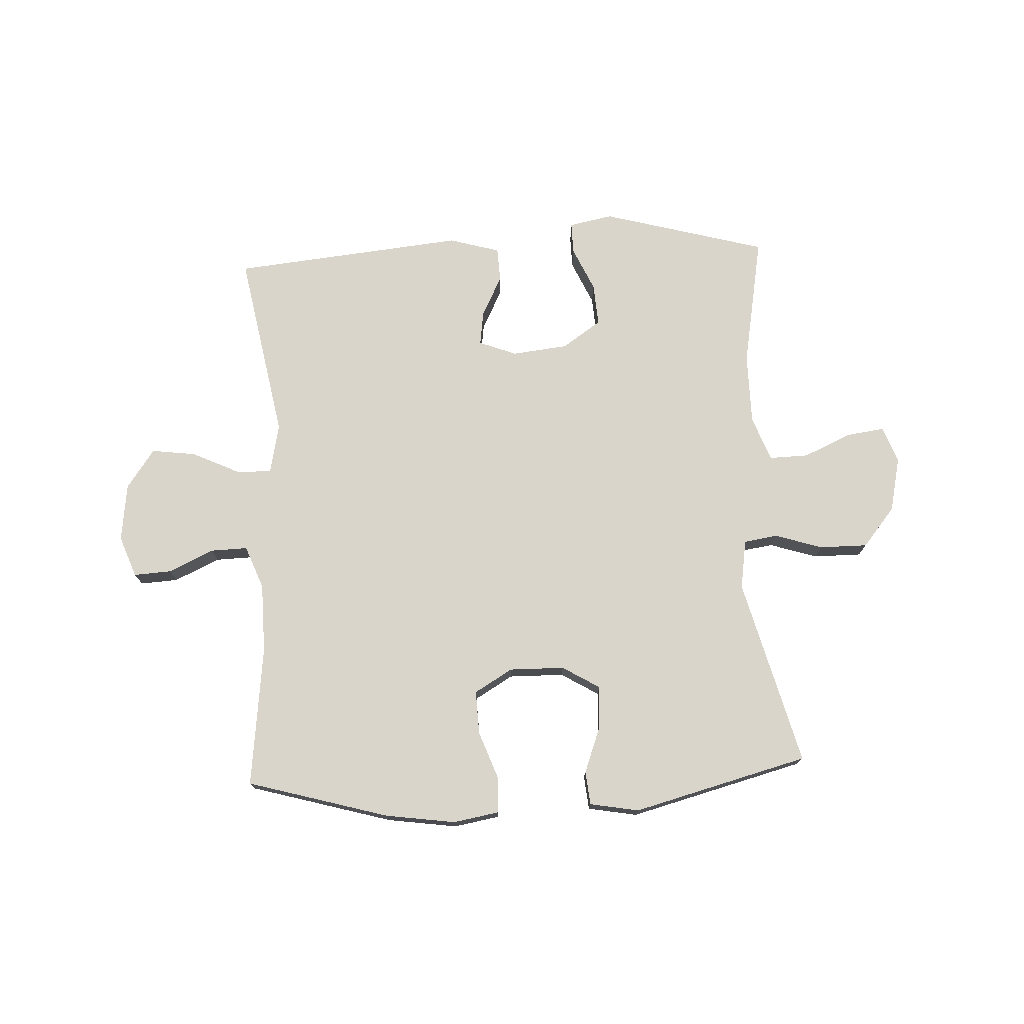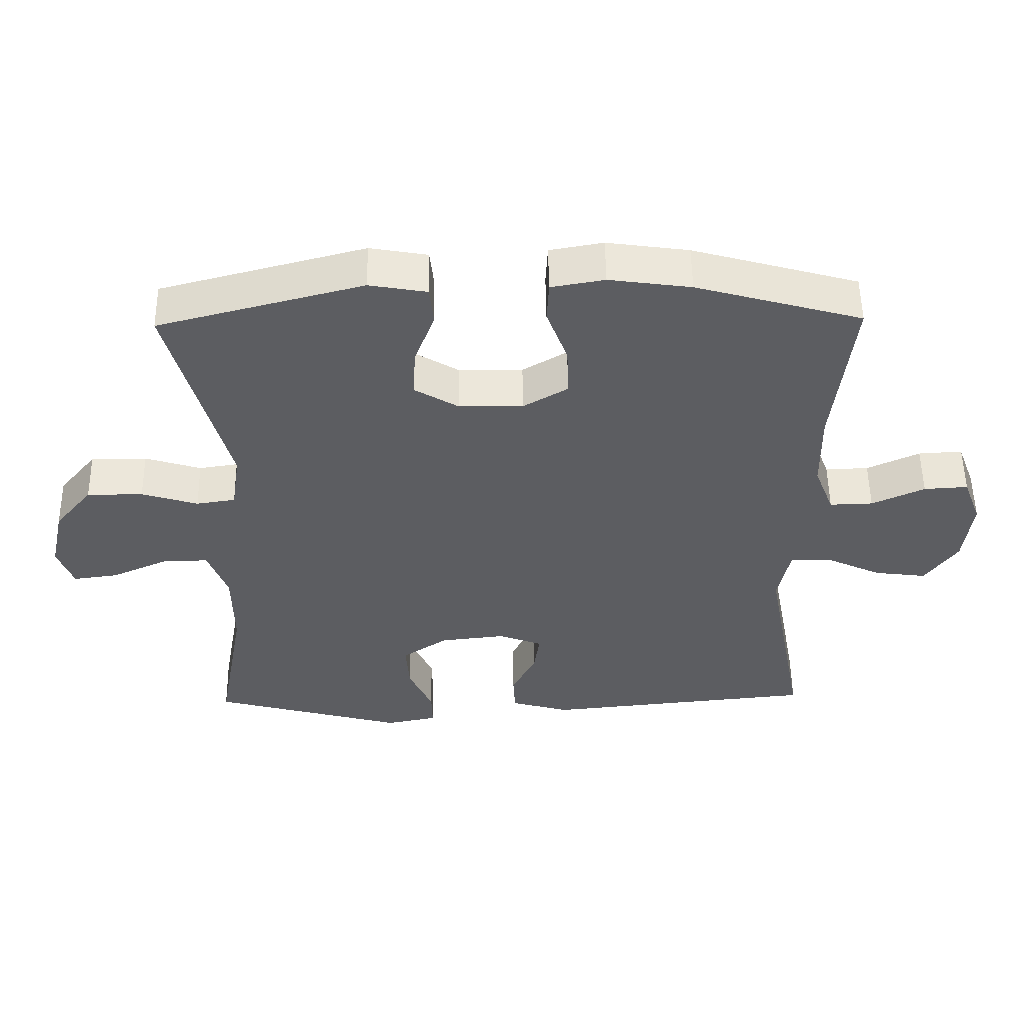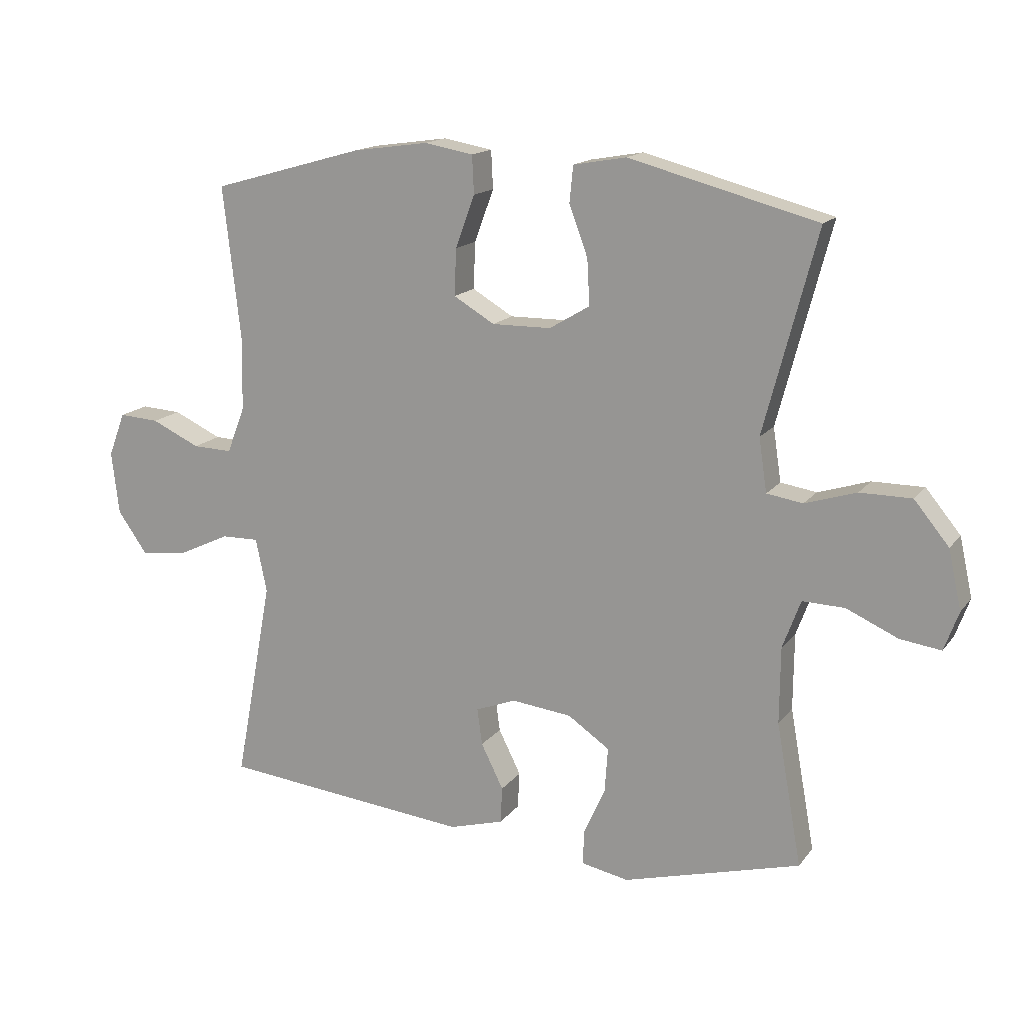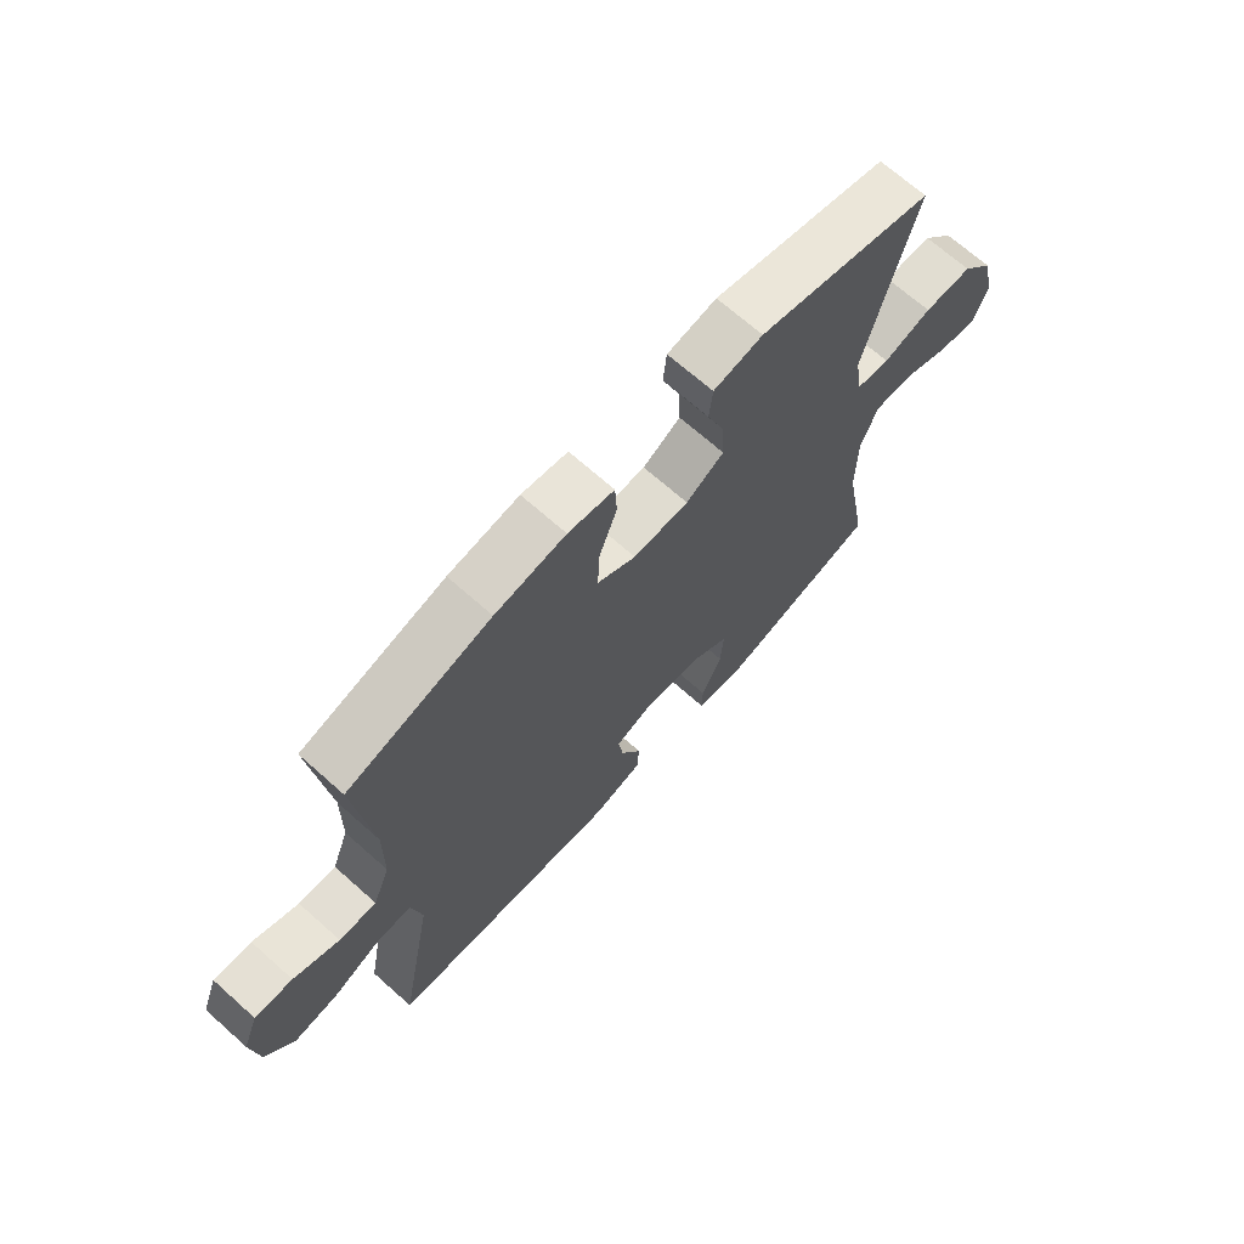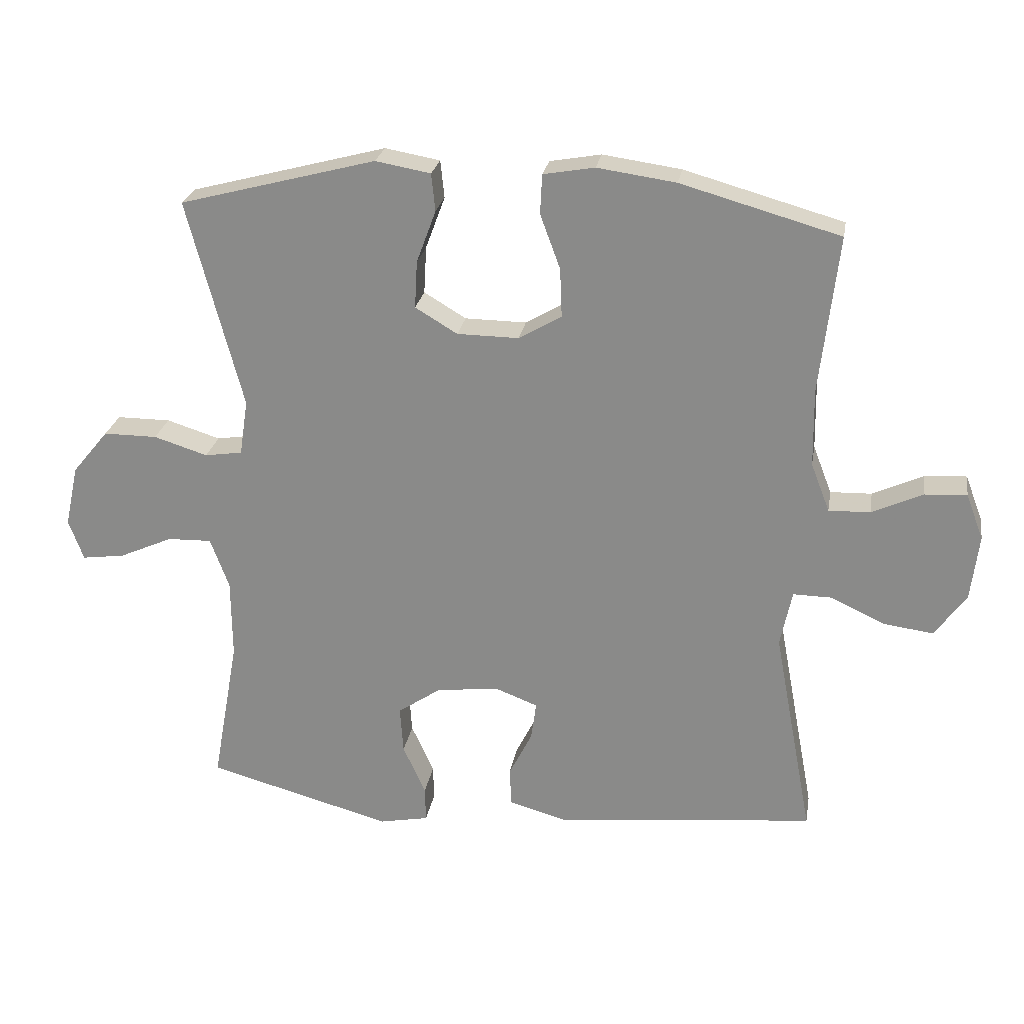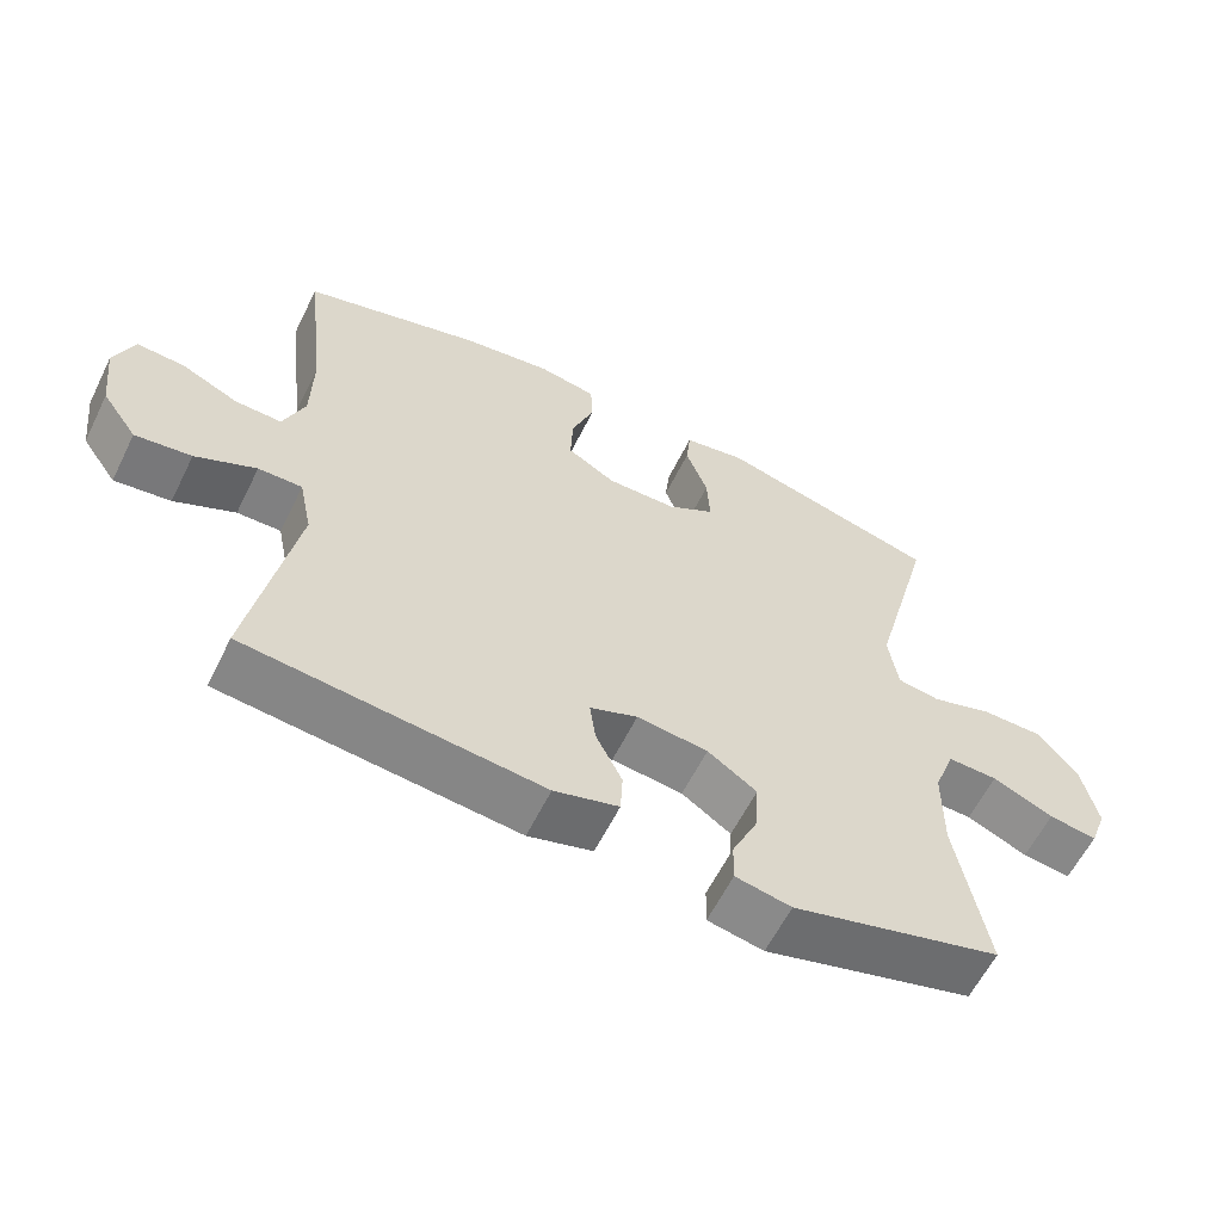
<metadata>
{"format":"obj","ext":"obj","renderer":"f3d","projection":"perspective","resolution":1024,"background":"white","views":[{"elev":74.6,"azim":-2.6,"up":"+Y"},{"elev":53.4,"azim":179.2,"up":"+Z"},{"elev":15.6,"azim":24.1,"up":"+Z"},{"elev":68.9,"azim":-48.3,"up":"+Z"},{"elev":24.9,"azim":-170.4,"up":"+Z"},{"elev":-60.4,"azim":-26.3,"up":"+Z"}]}
</metadata>
<code>
v -0.5 0.07 0.5
v -0.255 0.07 0.569
v -0.134 0.07 0.586
v -0.055 0.07 0.572
v -0.052 0.07 0.511
v -0.083 0.07 0.427
v -0.086 0.07 0.352
v -0.02 0.07 0.313
v 0.075 0.07 0.314
v 0.14 0.07 0.353
v 0.136 0.07 0.426
v 0.106 0.07 0.507
v 0.112 0.07 0.565
v 0.197 0.07 0.58
v 0.5 0.07 0.5
v 0.415 0.07 0.177
v 0.428 0.07 0.091
v 0.486 0.07 0.082
v 0.569 0.07 0.108
v 0.652 0.07 0.108
v 0.708 0.07 0.04
v 0.729 0.07 -0.055
v 0.706 0.07 -0.118
v 0.64 0.07 -0.109
v 0.557 0.07 -0.072
v 0.489 0.07 -0.07
v 0.46 0.07 -0.148
v 0.459 0.07 -0.271
v 0.5 0.07 -0.5
v 0.214 0.07 -0.578
v 0.138 0.07 -0.563
v 0.139 0.07 -0.508
v 0.174 0.07 -0.431
v 0.179 0.07 -0.358
v 0.112 0.07 -0.312
v 0.015 0.07 -0.301
v -0.05 0.07 -0.326
v -0.042 0.07 -0.385
v -0.006 0.07 -0.457
v -0.009 0.07 -0.516
v -0.097 0.07 -0.541
v -0.5 0.07 -0.5
v -0.439 0.07 -0.174
v -0.457 0.07 -0.087
v -0.517 0.07 -0.088
v -0.6 0.07 -0.127
v -0.677 0.07 -0.137
v -0.725 0.07 -0.069
v -0.737 0.07 0.032
v -0.71 0.07 0.103
v -0.645 0.07 0.099
v -0.567 0.07 0.063
v -0.503 0.07 0.061
v -0.474 0.07 0.136
v -0.472 0.07 0.256
v -0.5 0 0.5
v -0.255 0 0.569
v -0.134 0 0.586
v -0.055 0 0.572
v -0.052 0 0.511
v -0.083 0 0.427
v -0.086 0 0.352
v -0.02 0 0.313
v 0.075 0 0.314
v 0.14 0 0.353
v 0.136 0 0.426
v 0.106 0 0.507
v 0.112 0 0.565
v 0.197 0 0.58
v 0.5 0 0.5
v 0.415 0 0.177
v 0.428 0 0.091
v 0.486 0 0.082
v 0.569 0 0.108
v 0.652 0 0.108
v 0.708 0 0.04
v 0.729 0 -0.055
v 0.706 0 -0.118
v 0.64 0 -0.109
v 0.557 0 -0.072
v 0.489 0 -0.07
v 0.46 0 -0.148
v 0.459 0 -0.271
v 0.5 0 -0.5
v 0.214 0 -0.578
v 0.138 0 -0.563
v 0.139 0 -0.508
v 0.174 0 -0.431
v 0.179 0 -0.358
v 0.112 0 -0.312
v 0.015 0 -0.301
v -0.05 0 -0.326
v -0.042 0 -0.385
v -0.006 0 -0.457
v -0.009 0 -0.516
v -0.097 0 -0.541
v -0.5 0 -0.5
v -0.439 0 -0.174
v -0.457 0 -0.087
v -0.517 0 -0.088
v -0.6 0 -0.127
v -0.677 0 -0.137
v -0.725 0 -0.069
v -0.737 0 0.032
v -0.71 0 0.103
v -0.645 0 0.099
v -0.567 0 0.063
v -0.503 0 0.061
v -0.474 0 0.136
v -0.472 0 0.256
f 49 50 51 52
f 49 52 53
f 48 49 53
f 45 46 47 48
f 44 45 48 53
f 40 41 42 43
f 38 39 40 43
f 37 38 43 44
f 36 37 44 53
f 30 31 32 33
f 28 29 30 33
f 27 28 33 34
f 26 27 34 35
f 22 23 24 25
f 22 25 26
f 21 22 26
f 18 19 20 21
f 17 18 21 26
f 13 14 15 16
f 11 12 13 16
f 10 11 16 17
f 9 10 17 26
f 3 4 5 6
f 3 6 7
f 55 1 2 3
f 54 55 3 7
f 8 9 26 35
f 35 36 53 54
f 7 8 35 54
f 107 106 105 104
f 108 107 104
f 108 104 103
f 103 102 101 100
f 108 103 100 99
f 98 97 96 95
f 98 95 94 93
f 99 98 93 92
f 108 99 92 91
f 88 87 86 85
f 88 85 84 83
f 89 88 83 82
f 90 89 82 81
f 80 79 78 77
f 81 80 77
f 81 77 76
f 76 75 74 73
f 81 76 73 72
f 71 70 69 68
f 71 68 67 66
f 72 71 66 65
f 81 72 65 64
f 61 60 59 58
f 62 61 58
f 58 57 56 110
f 62 58 110 109
f 90 81 64 63
f 109 108 91 90
f 109 90 63 62
f 1 56 57 2
f 2 57 58 3
f 3 58 59 4
f 4 59 60 5
f 5 60 61 6
f 6 61 62 7
f 7 62 63 8
f 8 63 64 9
f 9 64 65 10
f 10 65 66 11
f 11 66 67 12
f 12 67 68 13
f 13 68 69 14
f 14 69 70 15
f 15 70 71 16
f 16 71 72 17
f 17 72 73 18
f 18 73 74 19
f 19 74 75 20
f 20 75 76 21
f 21 76 77 22
f 22 77 78 23
f 23 78 79 24
f 24 79 80 25
f 25 80 81 26
f 26 81 82 27
f 27 82 83 28
f 28 83 84 29
f 29 84 85 30
f 30 85 86 31
f 31 86 87 32
f 32 87 88 33
f 33 88 89 34
f 34 89 90 35
f 35 90 91 36
f 36 91 92 37
f 37 92 93 38
f 38 93 94 39
f 39 94 95 40
f 40 95 96 41
f 41 96 97 42
f 42 97 98 43
f 43 98 99 44
f 44 99 100 45
f 45 100 101 46
f 46 101 102 47
f 47 102 103 48
f 48 103 104 49
f 49 104 105 50
f 50 105 106 51
f 51 106 107 52
f 52 107 108 53
f 53 108 109 54
f 54 109 110 55
f 55 110 56 1

</code>
